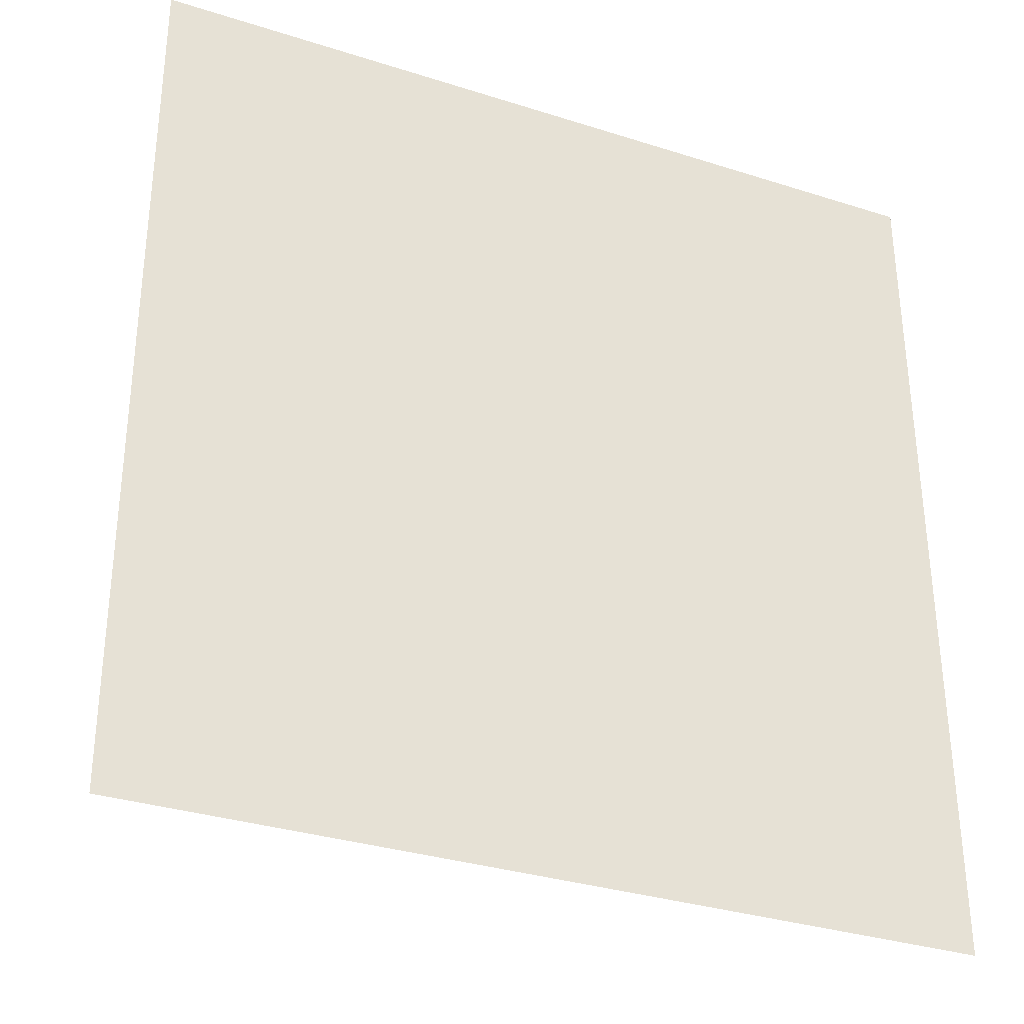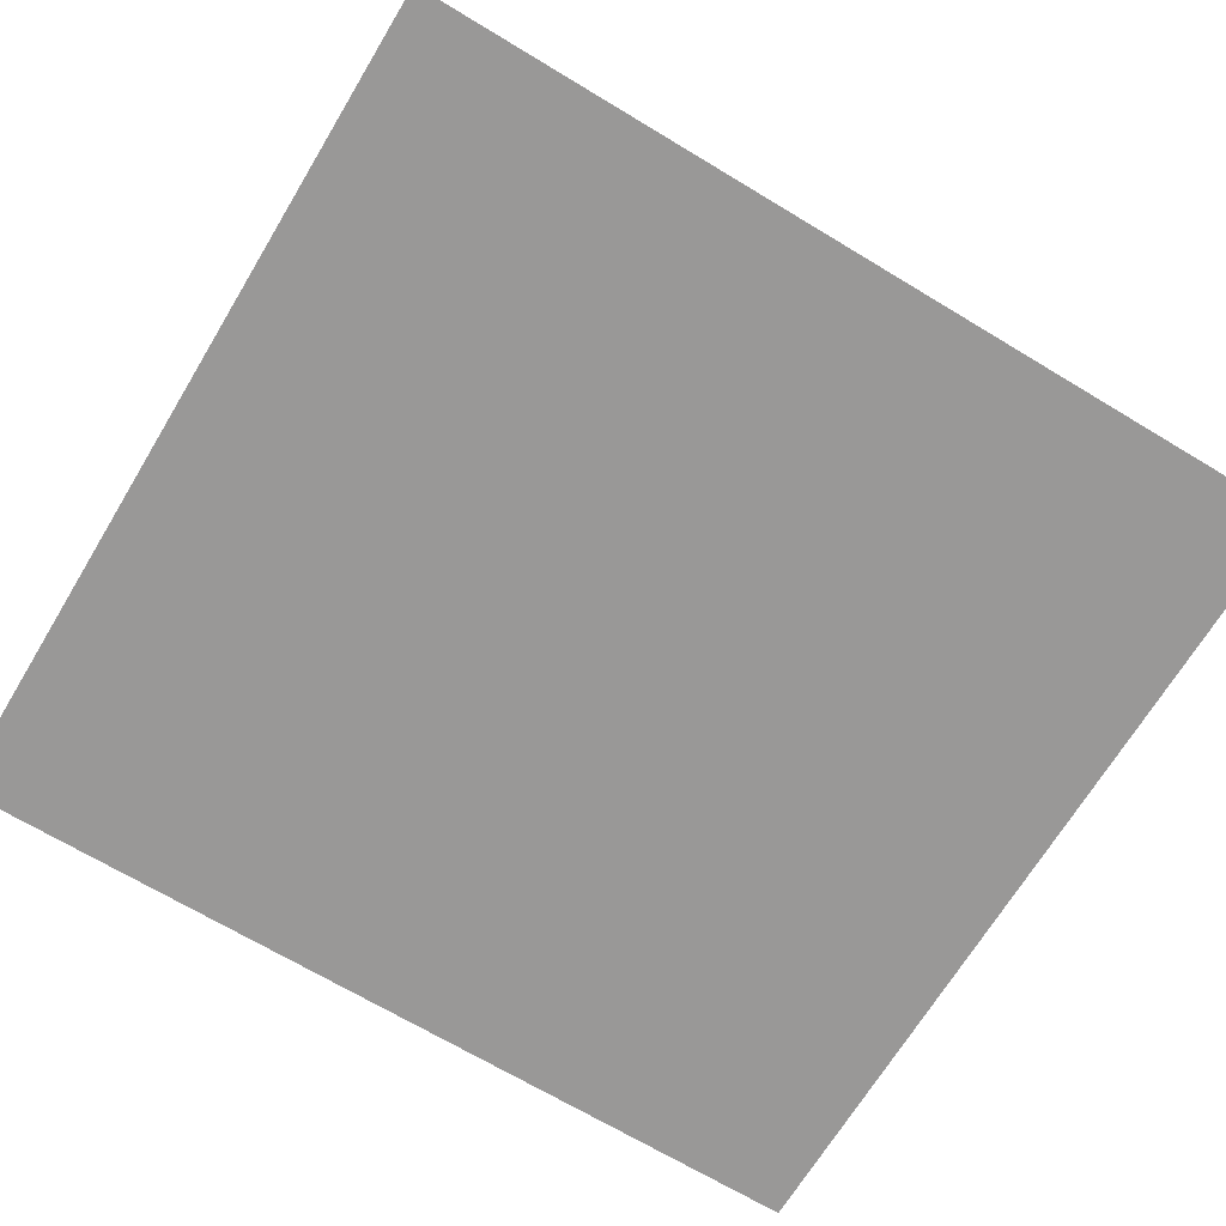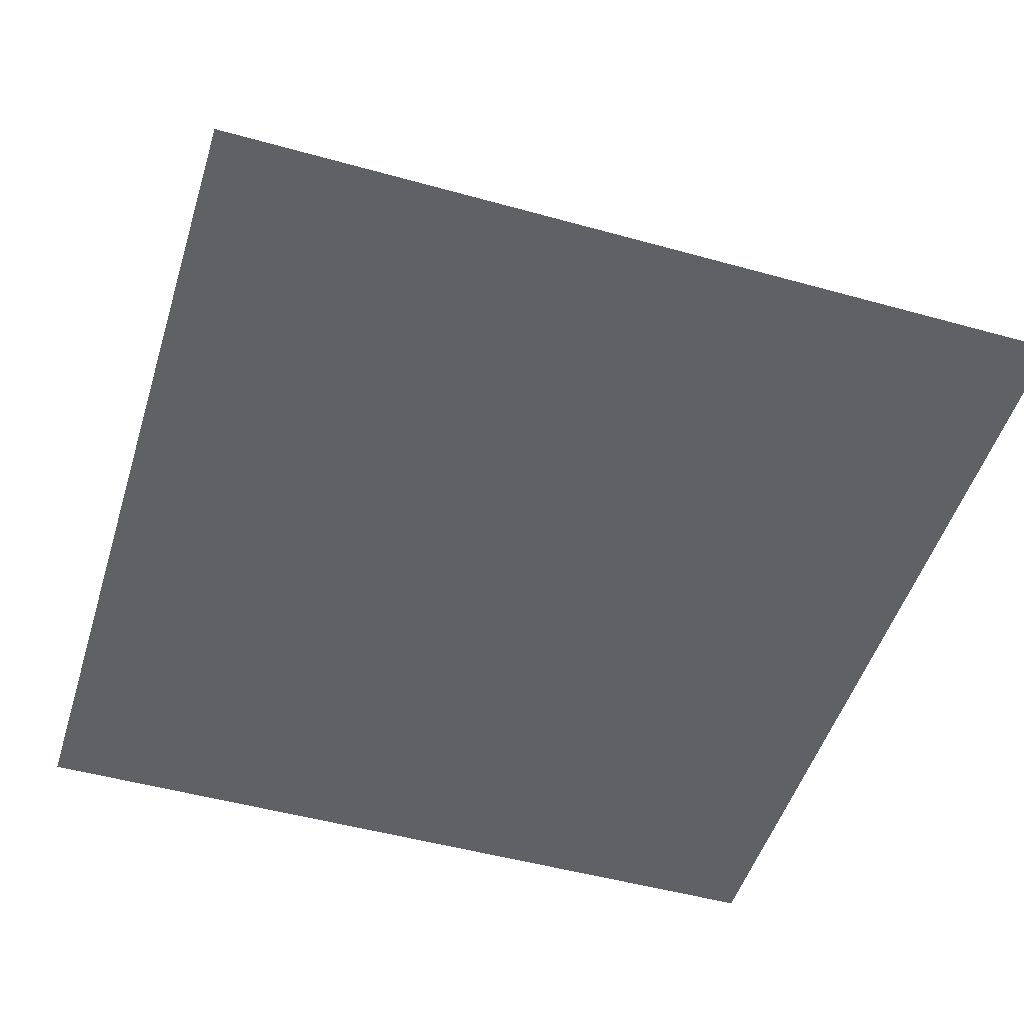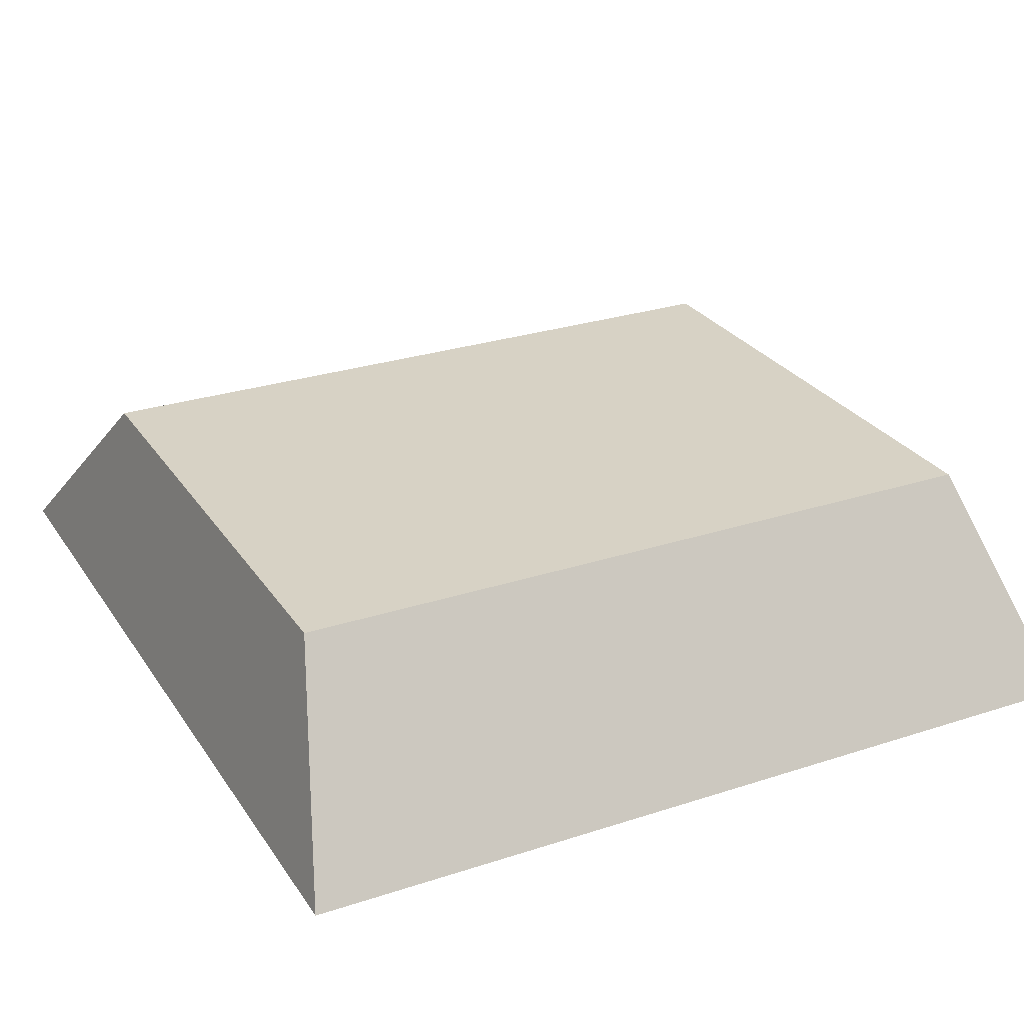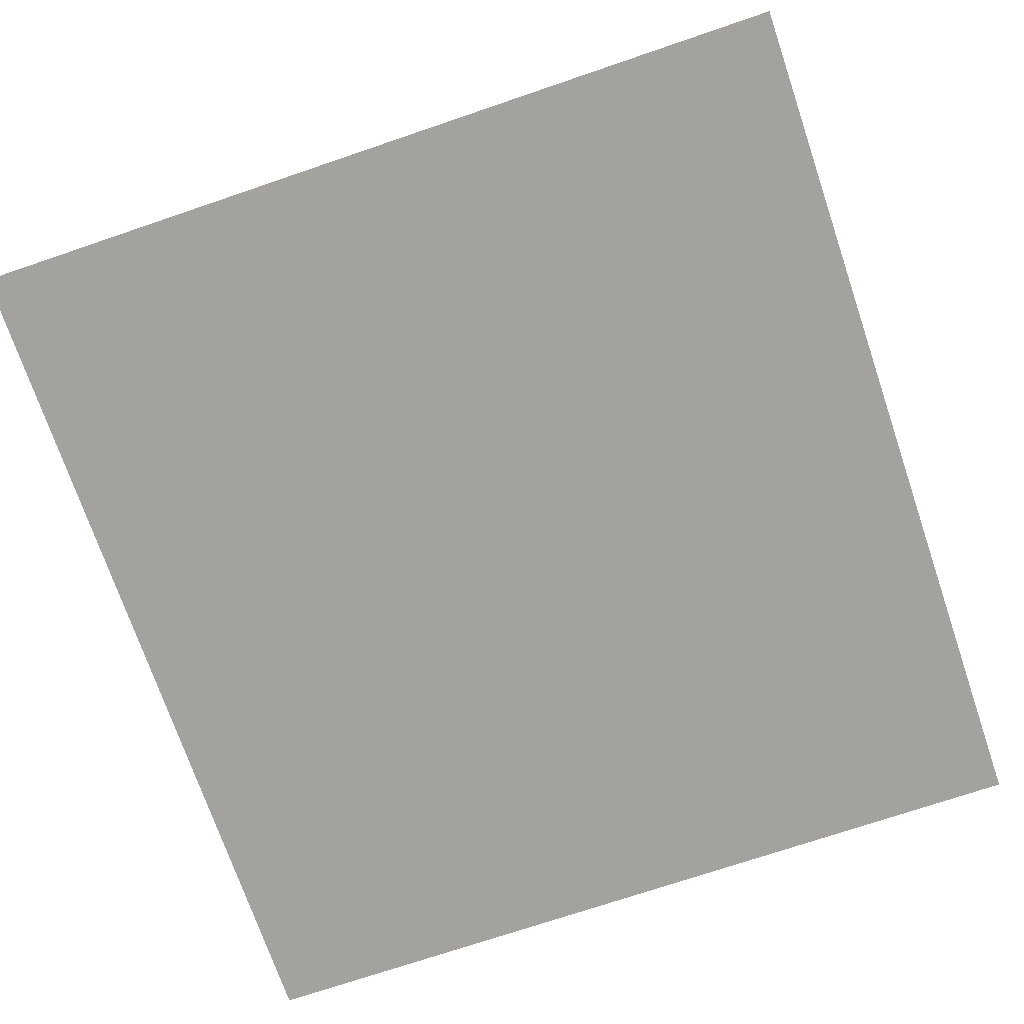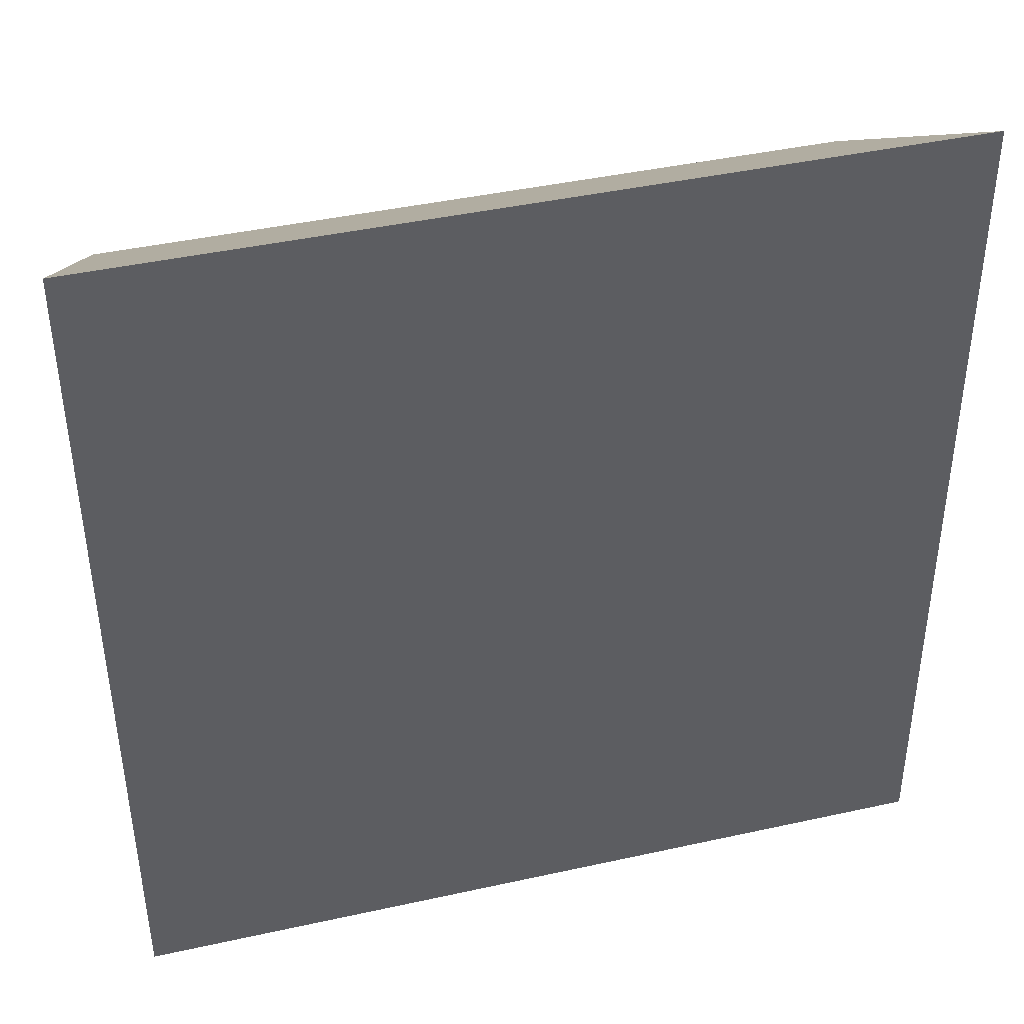
<metadata>
{"format":"obj","ext":"obj","renderer":"f3d","projection":"perspective","resolution":1024,"background":"white","views":[{"elev":-33.1,"azim":-23.9,"up":"+Z"},{"elev":-68.7,"azim":58.7,"up":"+Y"},{"elev":-50.0,"azim":162.8,"up":"+Y"},{"elev":27.4,"azim":-26.9,"up":"+Y"},{"elev":-72.5,"azim":-161.4,"up":"+Y"},{"elev":41.8,"azim":-14.8,"up":"+Z"}]}
</metadata>
<code>
o Cube
v -0.7452 0.5931 -0.5515
v -0.6648 0.9231 -0.2094
v 0.5715 0.5931 -0.5474
v 0.4674 0.9231 -0.2058
v -0.7495 0.5931 0.835
v -0.6674 0.9231 0.6285
v 0.5672 0.5931 0.8392
v 0.4647 0.9231 0.632
f 1 2 4 3
f 3 4 8 7
f 7 8 6 5
f 5 6 2 1
f 3 7 5 1
f 8 4 2 6

</code>
